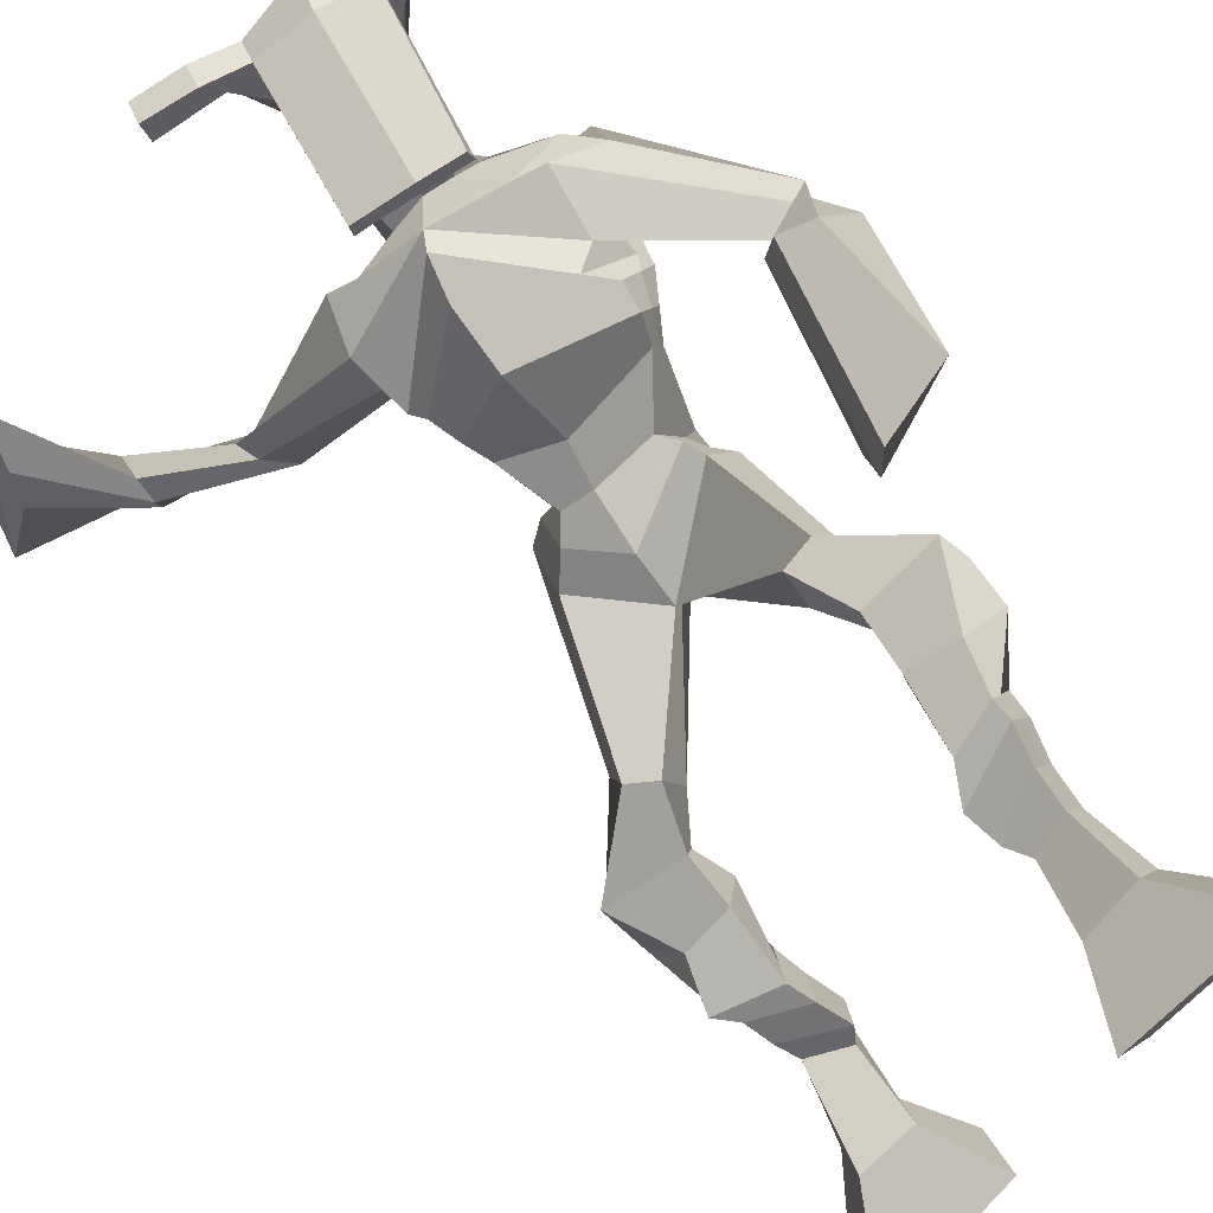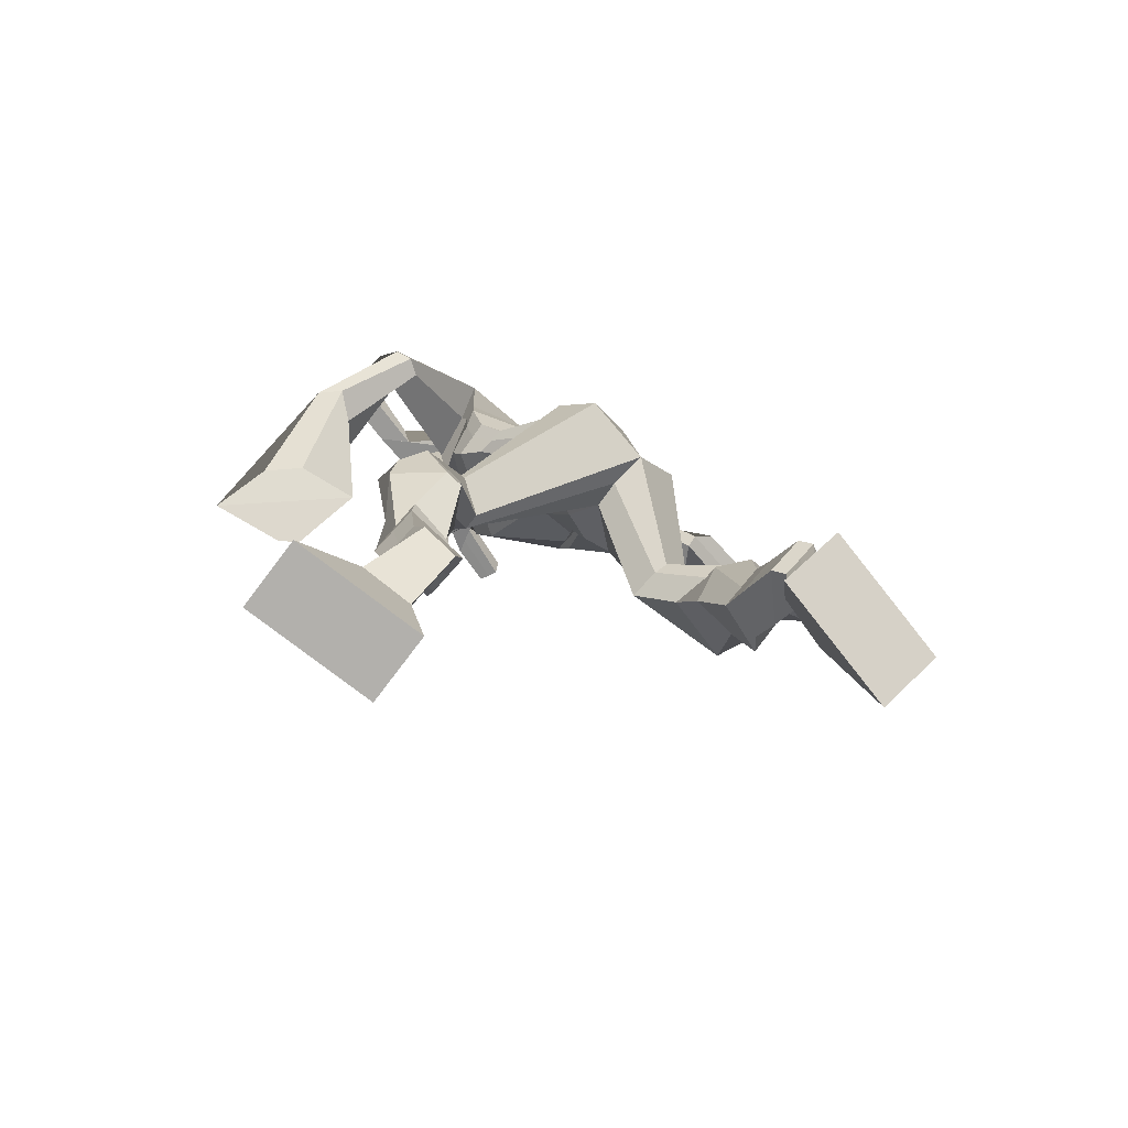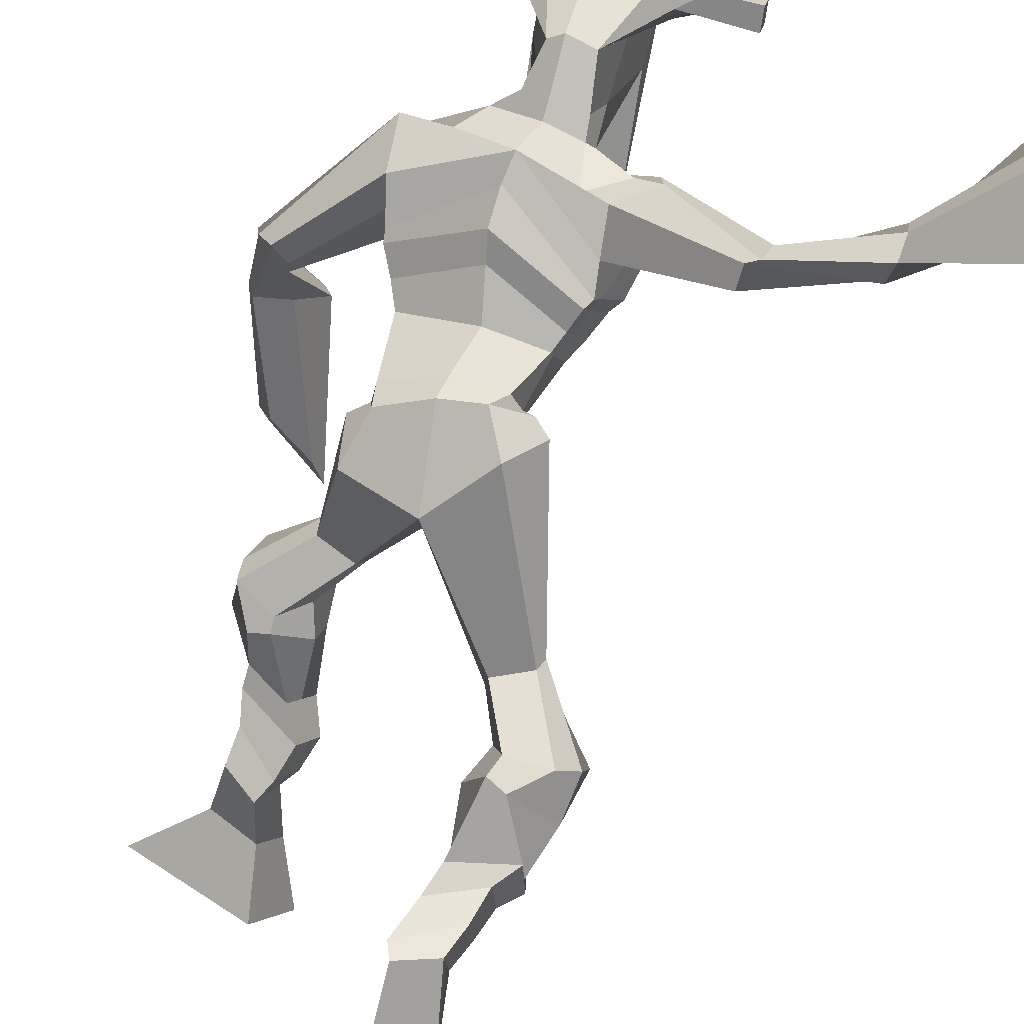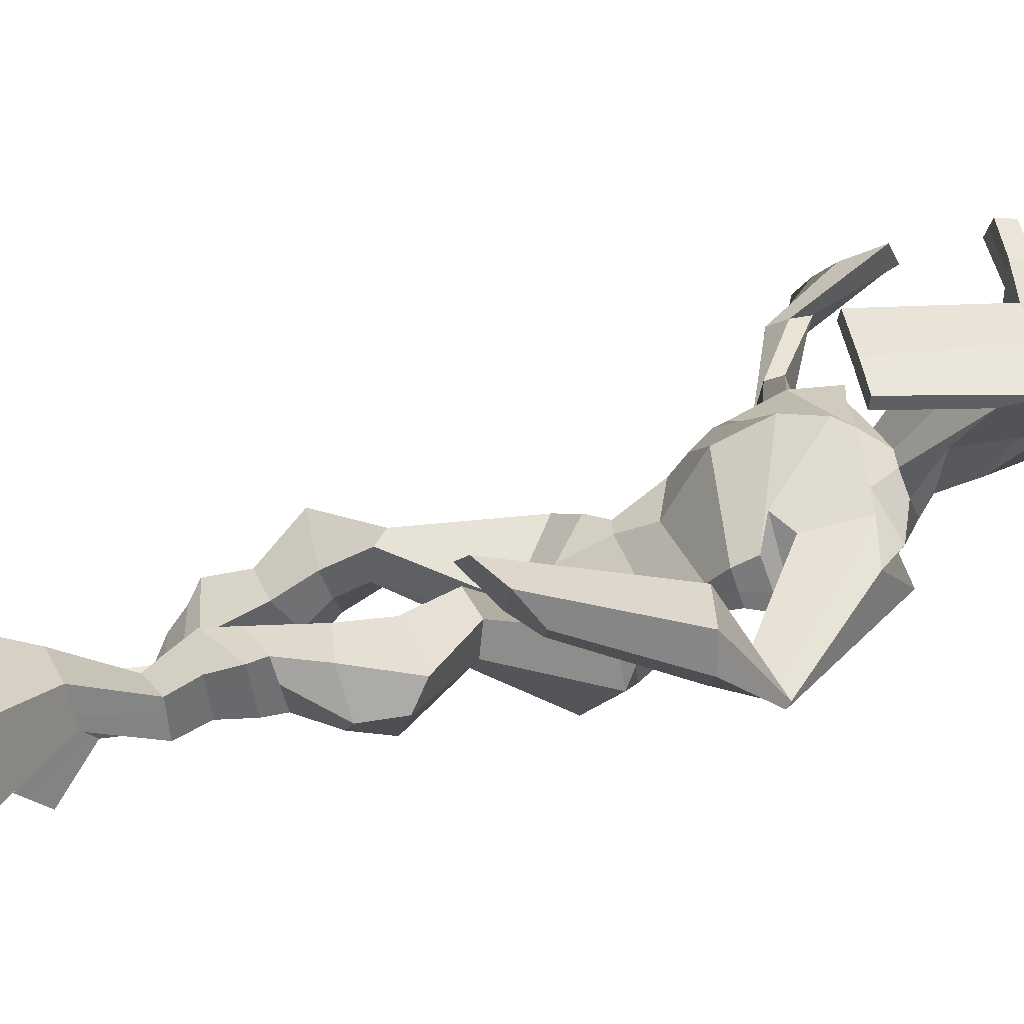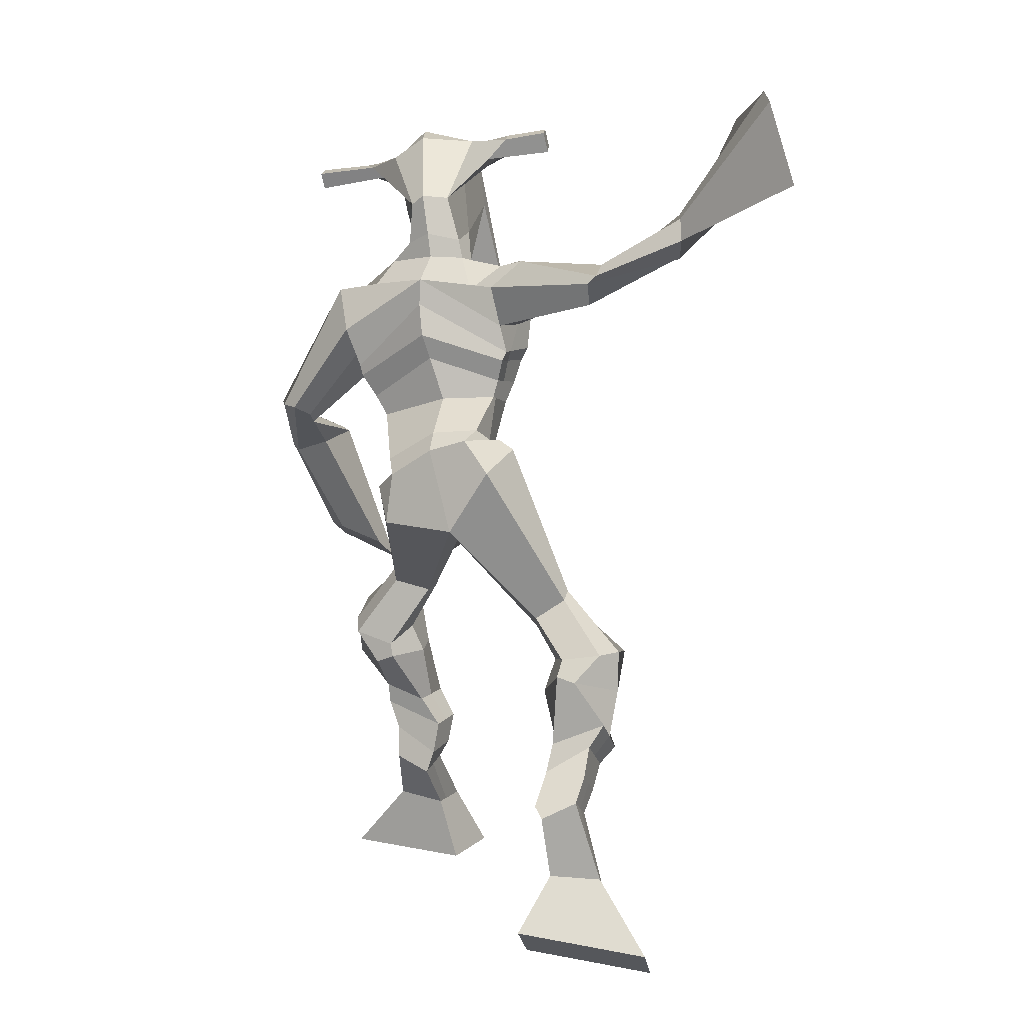
<metadata>
{"format":"obj","ext":"obj","renderer":"f3d","projection":"perspective","resolution":1024,"background":"white","views":[{"elev":74.3,"azim":-39.6,"up":"+Z"},{"elev":-79.5,"azim":112.4,"up":"+Y"},{"elev":-75.3,"azim":158.2,"up":"+Z"},{"elev":62.1,"azim":70.0,"up":"+Z"},{"elev":9.3,"azim":177.2,"up":"+Y"}]}
</metadata>
<code>
o monstruo
v -0.1277 -0.6153 -0.5189
v -0.07242 -0.6963 -0.5631
v -0.1386 -0.6513 -0.4668
v -0.09193 -0.7597 -0.4727
v -0.2075 -0.6165 -0.5375
v -0.273 -0.7177 -0.6214
v -0.2186 -0.6534 -0.4856
v -0.2925 -0.781 -0.531
v -0.1122 -0.514 -0.5338
v -0.1308 -0.5457 -0.4827
v -0.1676 -0.4883 -0.534
v -0.186 -0.5205 -0.4828
v -0.1027 -0.498 -0.5167
v -0.1211 -0.5302 -0.4655
v -0.1848 -0.4565 -0.4933
v -0.204 -0.4925 -0.4421
v -0.1242 -0.4545 -0.4677
v -0.1434 -0.4905 -0.4165
v -0.1947 -0.4122 -0.4723
v -0.2181 -0.4576 -0.4112
v -0.1358 -0.4122 -0.449
v -0.1592 -0.4576 -0.3879
v -0.2193 -0.3778 -0.4627
v -0.2441 -0.4318 -0.4015
v -0.1427 -0.2992 -0.4476
v -0.1577 -0.3627 -0.3513
v -0.1699 -0.3055 -0.4636
v -0.2222 -0.3663 -0.3786
v -0.1518 -0.2731 -0.4343
v -0.1613 -0.2962 -0.319
v -0.2125 -0.2633 -0.4493
v -0.265 -0.2799 -0.3455
v -0.1153 -0.2263 -0.3253
v -0.1403 -0.2279 -0.2606
v -0.1619 -0.1916 -0.3432
v -0.1711 -0.2009 -0.2841
v 0.03125 -0.0722 -0.3483
v -0.01077 -0.09501 -0.2579
v -0.02965 0.03095 -0.3814
v -0.09896 -0.01146 -0.2403
v 0.04412 -0.6471 0.00022
v 0.01568 -0.7502 -0.01346
v 0.01156 -0.6458 0.05565
v -0.04109 -0.748 0.08318
v 0.1149 -0.6391 0.04133
v 0.1968 -0.7492 0.09288
v 0.08219 -0.6378 0.09695
v 0.14 -0.747 0.1895
v 0.07036 -0.568 -0.07178
v 0.04515 -0.5542 -0.01374
v 0.121 -0.5447 -0.04552
v 0.09296 -0.5394 0.011
v 0.05759 -0.5298 -0.076
v 0.02964 -0.5246 -0.01948
v 0.1214 -0.4943 -0.02549
v 0.09252 -0.492 0.03328
v 0.04795 -0.4804 -0.06083
v 0.01908 -0.4782 -0.00206
v 0.1364 -0.4457 -0.02558
v 0.1028 -0.4449 0.04668
v 0.07809 -0.4344 -0.05364
v 0.043 -0.4337 0.01789
v 0.1397 -0.4118 -0.02995
v 0.1023 -0.4179 0.04653
v 0.1309 -0.3439 -0.09481
v 0.06456 -0.3361 -0.001287
v 0.1583 -0.3558 -0.08391
v 0.1259 -0.3518 0.02781
v 0.1342 -0.3211 -0.09287
v 0.07584 -0.2628 -0.01378
v 0.1935 -0.3037 -0.06468
v 0.1759 -0.2592 0.02592
v 0.06499 -0.2222 -0.08608
v 0.0512 -0.1781 -0.04289
v 0.123 -0.2045 -0.08998
v 0.09714 -0.1681 -0.04682
v 0.1372 -0.06077 -0.3133
v 0.1031 -0.006525 -0.1817
v 0.07616 0.3398 -0.1792
v 0.007657 0.3311 -0.0567
v -0.05805 0.2643 -0.2377
v -0.119 0.3019 -0.1547
v 0.206 0.2499 -0.1223
v 0.1251 0.2038 -0.0296
v -0.008622 0.3238 -0.2033
v -0.06331 0.3556 -0.1261
v -0.04275 0.3294 -0.2397
v -0.09578 0.3692 -0.1449
v -0.2003 0.3065 -0.3592
v -0.2421 0.3684 -0.3541
v -0.1953 0.3416 -0.3754
v -0.2181 0.3728 -0.3763
v -0.3449 0.3868 -0.4019
v -0.3409 0.4536 -0.4042
v -0.34 0.3838 -0.4227
v -0.3378 0.4482 -0.4411
v -0.4424 0.5391 -0.4669
v -0.451 0.6443 -0.5423
v -0.453 0.5088 -0.5046
v -0.4567 0.6278 -0.5628
v 0.1517 0.3291 -0.1139
v 0.1003 0.3053 -0.02703
v 0.2165 0.3171 -0.0782
v 0.1403 0.2931 -0.0156
v 0.3026 0.106 -0.05474
v 0.2712 0.07513 -0.013
v 0.3219 0.1097 -0.03872
v 0.3024 0.1013 -0.01116
v 0.3026 0.01459 0.05873
v 0.21 0.04579 0.0935
v 0.3136 0.02139 0.09648
v 0.222 0.04862 0.1292
v 0.2259 -0.1444 0.1423
v 0.1282 -0.2113 0.1831
v 0.2444 -0.1476 0.1983
v 0.1417 -0.1971 0.2141
v 0.06856 0.5821 -0.004811
v 0.05559 0.5839 0.06382
v -0.01888 0.5765 0.00452
v -0.02589 0.5722 0.03663
v 0.1187 0.5479 0.02628
v 0.1139 0.5402 0.06898
v 0.09766 0.4513 0.06523
v 0.03216 0.4653 0.05224
v -0.04203 0.4628 0.04086
v 0.009058 0.406 -0.1441
v 0.09369 0.4001 -0.1133
v 0.06258 0.4172 -0.152
v 0.1097 0.5192 0.07489
v -0.0331 0.5437 0.04341
v 0.08879 0.467 -0.1226
v 0.07073 0.4816 -0.1288
v 0.04031 0.535 0.07945
v 0.02825 0.4782 -0.1341
v -0.1465 0.5912 -0.008575
v -0.1514 0.5979 0.02326
v -0.1588 0.5692 0.03073
v -0.1547 0.5579 -0.001041
v 0.2539 0.5191 0.06603
v 0.2479 0.5259 0.1036
v 0.2418 0.4952 0.1123
v 0.2483 0.4932 0.07663
v -0.04725 0.1415 -0.2287
v 0.03883 0.138 -0.2184
v 0.1363 0.1029 -0.1455
v 0.1166 0.09844 -0.1034
v -0.002699 0.09067 -0.155
v -0.07067 0.1284 -0.1864
v -0.05556 0.1694 -0.2219
v 0.1235 0.1248 -0.06764
v -0.08591 0.1613 -0.1697
v 0.06102 0.2072 -0.2137
v 0.1548 0.1329 -0.1186
v -0.02977 0.1597 -0.0587
v 0.1634 0.5096 0.09213
v 0.1683 0.534 0.08525
v 0.1596 0.5302 0.04878
v 0.1382 0.5131 0.04845
v -0.07907 0.5798 0.002523
v -0.0844 0.5872 0.03708
v -0.09243 0.556 0.04519
v -0.04884 0.5453 0.0149
v -0.000253 0.3204 0.09796
v -0.001799 0.3169 0.07569
v -0.07393 0.3281 0.06079
v 0.06198 0.3055 0.08879
v 0.05594 0.3099 0.1095
v -0.07598 0.3319 0.08258
v 0.03593 0.3691 -0.08403
v 0.003664 0.3763 -0.1684
v 0.06998 0.3585 -0.06448
v -0.008194 0.3643 -0.1024
v 0.1208 0.368 -0.1077
v 0.05785 0.3776 -0.142
v -0.06182 0.2054 -0.243
v 0.126 0.1596 -0.0529
v -0.09924 0.1983 -0.1531
v 0.07421 0.2465 -0.2097
v 0.1785 0.1687 -0.1118
v -0.02862 0.2408 -0.02799
v -0.06945 0.219 -0.2371
v 0.09054 0.1815 -0.02117
v -0.1092 0.2202 -0.1678
v 0.07832 0.2985 -0.1962
v 0.1824 0.1859 -0.1138
v -0.008785 0.304 -0.04008
v 0.05661 0.08915 -0.2981
v 0.1302 0.04026 -0.2599
v -0.01245 0.03552 -0.1704
v -0.01551 0.09422 -0.308
v 0.07543 0.04552 -0.1816
v -0.04765 0.04805 -0.2041
v -0.2821 -0.7471 -0.5794
v -0.1313 -0.6272 -0.5017
v -0.2112 -0.6288 -0.5203
v -0.08149 -0.7258 -0.5211
v -0.1218 -0.5297 -0.5084
v -0.1771 -0.5044 -0.5086
v -0.112 -0.514 -0.4911
v -0.1944 -0.4745 -0.4677
v -0.1338 -0.4725 -0.4421
v -0.2064 -0.4349 -0.4418
v -0.1475 -0.4349 -0.4185
v -0.2317 -0.4048 -0.4321
v -0.1258 -0.335 -0.3934
v -0.2448 -0.3276 -0.4327
v -0.1453 -0.2853 -0.3747
v -0.2493 -0.2687 -0.3999
v -0.1175 -0.2422 -0.3051
v -0.1692 -0.1787 -0.3286
v 0.009823 -0.08117 -0.294
v -0.07693 0.06071 -0.3055
v 0.1704 -0.7482 0.1378
v 0.03341 -0.6467 0.01856
v 0.104 -0.6387 0.05977
v -0.0107 -0.7492 0.03145
v 0.05788 -0.5611 -0.04281
v 0.1071 -0.5421 -0.01729
v 0.04367 -0.5272 -0.04778
v 0.107 -0.4932 0.003897
v 0.03351 -0.4793 -0.03145
v 0.1196 -0.4453 0.01055
v 0.06055 -0.4341 -0.01788
v 0.121 -0.4149 0.008286
v 0.07492 -0.3404 -0.05939
v 0.1878 -0.3516 -0.005353
v 0.0947 -0.2952 -0.05889
v 0.1947 -0.2876 -0.01714
v 0.05176 -0.2199 -0.06328
v 0.1258 -0.1839 -0.08513
v 0.1493 -0.008055 -0.2569
v -0.09136 0.263 -0.1923
v 0.1684 0.2303 -0.08445
v -0.06138 0.3636 -0.2049
v -0.09444 0.3723 -0.2267
v -0.2357 0.3346 -0.3401
v -0.2073 0.356 -0.4007
v -0.3441 0.4207 -0.3997
v -0.3392 0.4135 -0.4486
v -0.4264 0.6039 -0.431
v -0.4897 0.5017 -0.6028
v 0.177 0.317 -0.03902
v 0.2055 0.2737 -0.02055
v 0.2751 0.09296 -0.05383
v 0.3255 0.112 -0.01012
v 0.2527 0.02801 0.07043
v 0.271 0.03872 0.1181
v 0.1559 -0.1648 0.08555
v 0.2255 -0.1812 0.2819
v 0.06425 0.5943 0.02908
v -0.02238 0.5744 0.02057
v 0.1163 0.544 0.04763
v 0.07811 0.4153 -0.03801
v -0.01092 0.4174 -0.06223
v 0.1005 0.4929 -0.02369
v -0.003423 0.5112 -0.04573
v -0.1489 0.5946 0.007341
v -0.1567 0.5635 0.01485
v 0.2509 0.5225 0.08483
v 0.2451 0.4942 0.09446
v 0.127 0.1009 -0.1259
v -0.05163 0.1389 -0.2206
v 0.1416 0.1295 -0.09755
v -0.06658 0.1666 -0.203
v 0.1508 0.5114 0.07029
v 0.164 0.5321 0.06701
v -0.07063 0.5506 0.03005
v -0.08173 0.5835 0.0198
v -0.01232 0.3712 -0.1409
v 0.1045 0.3599 -0.08165
v 0.1581 0.1658 -0.09169
v -0.07312 0.2019 -0.208
v 0.1671 0.1838 -0.09446
v -0.0778 0.2188 -0.2142
v -0.03935 0.07227 -0.2635
v 0.1085 0.03249 -0.2249
v 0.0637 0.06352 -0.3344
v 0.1266 0.01875 -0.2994
v -0.01634 -0.03669 -0.2062
v 0.005806 0.07997 -0.3373
v 0.09406 0.02069 -0.1825
v -0.07123 0.01888 -0.211
v 0.1269 0.01324 -0.2489
v -0.05434 0.07443 -0.2802
f 1 5 11 9
f 4 3 7 8
f 193 195 5 6
f 193 196 4 8
f 196 194 3 4
f 6 5 1 2
f 198 12 16 200
f 7 3 10 12
f 195 7 12 198
f 194 1 9 197
f 200 16 20 202
f 12 10 14 16
f 9 11 15 13
f 197 9 13 199
f 20 18 22 24
f 16 14 18 20
f 13 15 19 17
f 199 13 17 201
f 21 23 27 25
f 17 19 23 21
f 201 17 21 203
f 202 20 24 204
f 206 28 32 208
f 203 21 25 205
f 204 24 28 206
f 24 22 26 28
f 29 31 35 33
f 28 26 30 32
f 25 27 31 29
f 205 25 29 207
f 209 33 37 211
f 207 29 33 209
f 208 32 36 210
f 32 30 34 36
f 185 184 79 83
f 210 36 40 212
f 36 34 38 40
f 33 35 39 37
f 41 49 51 45
f 44 48 47 43
f 213 46 45 215
f 213 48 44 216
f 216 44 43 214
f 46 42 41 45
f 218 220 56 52
f 47 52 50 43
f 215 218 52 47
f 214 217 49 41
f 220 222 60 56
f 52 56 54 50
f 49 53 55 51
f 217 219 53 49
f 60 64 62 58
f 56 60 58 54
f 53 57 59 55
f 219 221 57 53
f 61 65 67 63
f 57 61 63 59
f 221 223 61 57
f 222 224 64 60
f 226 228 72 68
f 223 225 65 61
f 224 226 68 64
f 64 68 66 62
f 69 73 75 71
f 68 72 70 66
f 65 69 71 67
f 225 227 69 65
f 229 211 37 73
f 227 229 73 69
f 228 230 76 72
f 72 76 74 70
f 184 181 81 79
f 230 231 78 76
f 76 78 38 74
f 73 37 77 75
f 268 159 135 257
f 133 129 122 118
f 186 182 84 80
f 274 183 82 232
f 273 185 83 233
f 183 186 80 82
f 234 235 88 86
f 82 88 92 90
f 82 80 86 88
f 79 81 87 85
f 90 92 96 94
f 235 87 91 237
f 232 82 90 236
f 87 81 89 91
f 95 93 97 99
f 236 90 94 238
f 91 89 93 95
f 237 91 95 239
f 240 98 100 241
f 239 95 99 241
f 94 96 100 98
f 238 94 98 240
f 242 102 104 243
f 83 79 101 103
f 80 84 104 102
f 104 84 106 108
f 108 106 110 112
f 83 103 107 105
f 233 83 105 244
f 243 104 108 245
f 109 111 115 113
f 245 108 112 247
f 105 107 111 109
f 244 105 109 246
f 248 113 115 249
f 246 109 113 248
f 112 110 114 116
f 247 112 116 249
f 250 117 119 251
f 250 118 122 252
f 156 155 141 140
f 131 132 117 121
f 132 134 119 117
f 130 133 118 120
f 172 169 124 125
f 174 170 126 128
f 173 174 128 127
f 270 173 127 253
f 169 171 123 124
f 269 172 125 254
f 129 133 163 167
f 128 126 134 132
f 127 128 132 131
f 253 127 131 255
f 130 125 165 168
f 254 125 130 256
f 258 137 136 257
f 161 160 136 137
f 267 161 137 258
f 159 162 138 135
f 260 142 139 259
f 158 157 139 142
f 266 156 140 259
f 265 158 142 260
f 192 189 147 148
f 276 188 145 261
f 275 192 148 262
f 189 191 146 147
f 187 190 143 144
f 188 187 144 145
f 148 147 154 151
f 261 145 153 263
f 262 148 151 264
f 147 146 150 154
f 144 143 149 152
f 145 144 152 153
f 255 131 158 265
f 252 122 156 266
f 131 121 157 158
f 122 129 155 156
f 119 134 162 159
f 256 130 161 267
f 130 120 160 161
f 251 119 159 268
f 165 164 163 168
f 164 166 167 163
f 133 130 168 163
f 123 129 167 166
f 124 123 166 164
f 125 124 164 165
f 234 86 172 269
f 80 102 171 169
f 242 101 173 270
f 101 79 174 173
f 79 85 170 174
f 86 80 169 172
f 151 154 180 177
f 263 153 179 271
f 264 151 177 272
f 154 150 176 180
f 152 149 175 178
f 153 152 178 179
f 177 180 186 183
f 271 179 185 273
f 272 177 183 274
f 180 176 182 186
f 178 175 181 184
f 179 178 184 185
f 278 277 187 188
f 277 280 190 187
f 279 281 191 189
f 284 282 192 275
f 283 278 188 276
f 282 279 189 192
f 281 283 276 191
f 280 284 275 190
f 175 272 274 181
f 176 271 273 182
f 149 264 272 175
f 150 263 271 176
f 102 242 270 171
f 85 234 269 170
f 120 251 268 160
f 134 256 267 162
f 121 252 266 157
f 129 255 265 155
f 143 262 264 149
f 146 261 263 150
f 190 275 262 143
f 191 276 261 146
f 155 265 260 141
f 157 266 259 139
f 141 260 259 140
f 162 267 258 138
f 138 258 257 135
f 126 254 256 134
f 123 253 255 129
f 170 269 254 126
f 171 270 253 123
f 117 250 252 121
f 118 250 251 120
f 111 247 249 115
f 110 246 248 114
f 114 248 249 116
f 106 244 246 110
f 107 245 247 111
f 103 243 245 107
f 84 233 244 106
f 101 242 243 103
f 93 238 240 97
f 96 239 241 100
f 97 240 241 99
f 92 237 239 96
f 89 236 238 93
f 81 232 236 89
f 88 235 237 92
f 85 87 235 234
f 182 273 233 84
f 181 274 232 81
f 160 268 257 136
f 75 77 231 230
f 71 75 230 228
f 70 74 229 227
f 74 38 211 229
f 66 70 227 225
f 63 67 226 224
f 62 66 225 223
f 67 71 228 226
f 59 63 224 222
f 58 62 223 221
f 54 58 221 219
f 50 54 219 217
f 55 59 222 220
f 43 50 217 214
f 45 51 218 215
f 51 55 220 218
f 42 216 214 41
f 46 213 216 42
f 48 213 215 47
f 35 210 212 39
f 31 208 210 35
f 30 207 209 34
f 34 209 211 38
f 26 205 207 30
f 23 204 206 27
f 22 203 205 26
f 27 206 208 31
f 19 202 204 23
f 18 201 203 22
f 14 199 201 18
f 10 197 199 14
f 15 200 202 19
f 3 194 197 10
f 5 195 198 11
f 11 198 200 15
f 2 1 194 196
f 6 2 196 193
f 8 7 195 193
f 39 212 284 280
f 78 231 283 281
f 40 38 279 282
f 231 77 278 283
f 212 40 282 284
f 38 78 281 279
f 37 39 280 277
f 77 37 277 278

</code>
